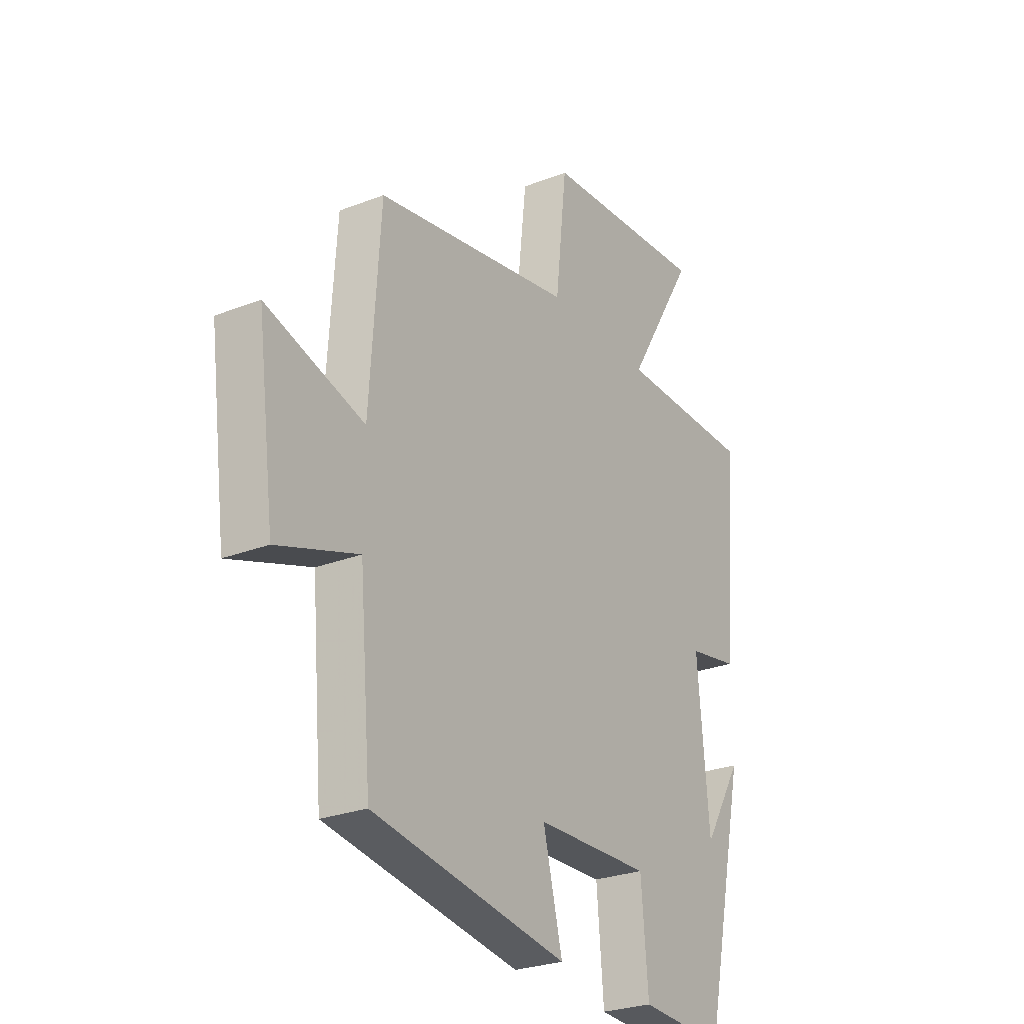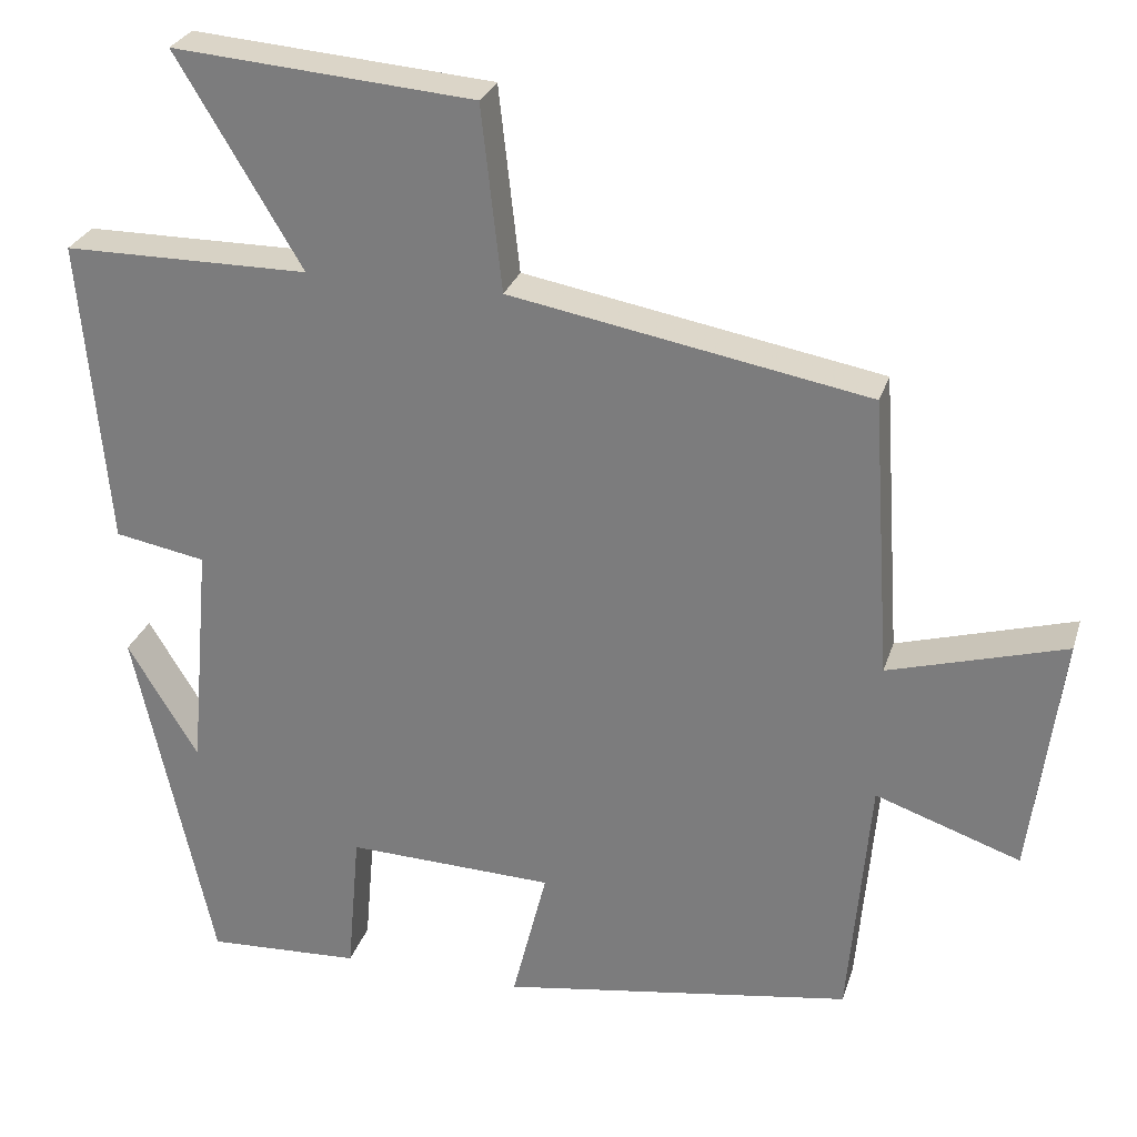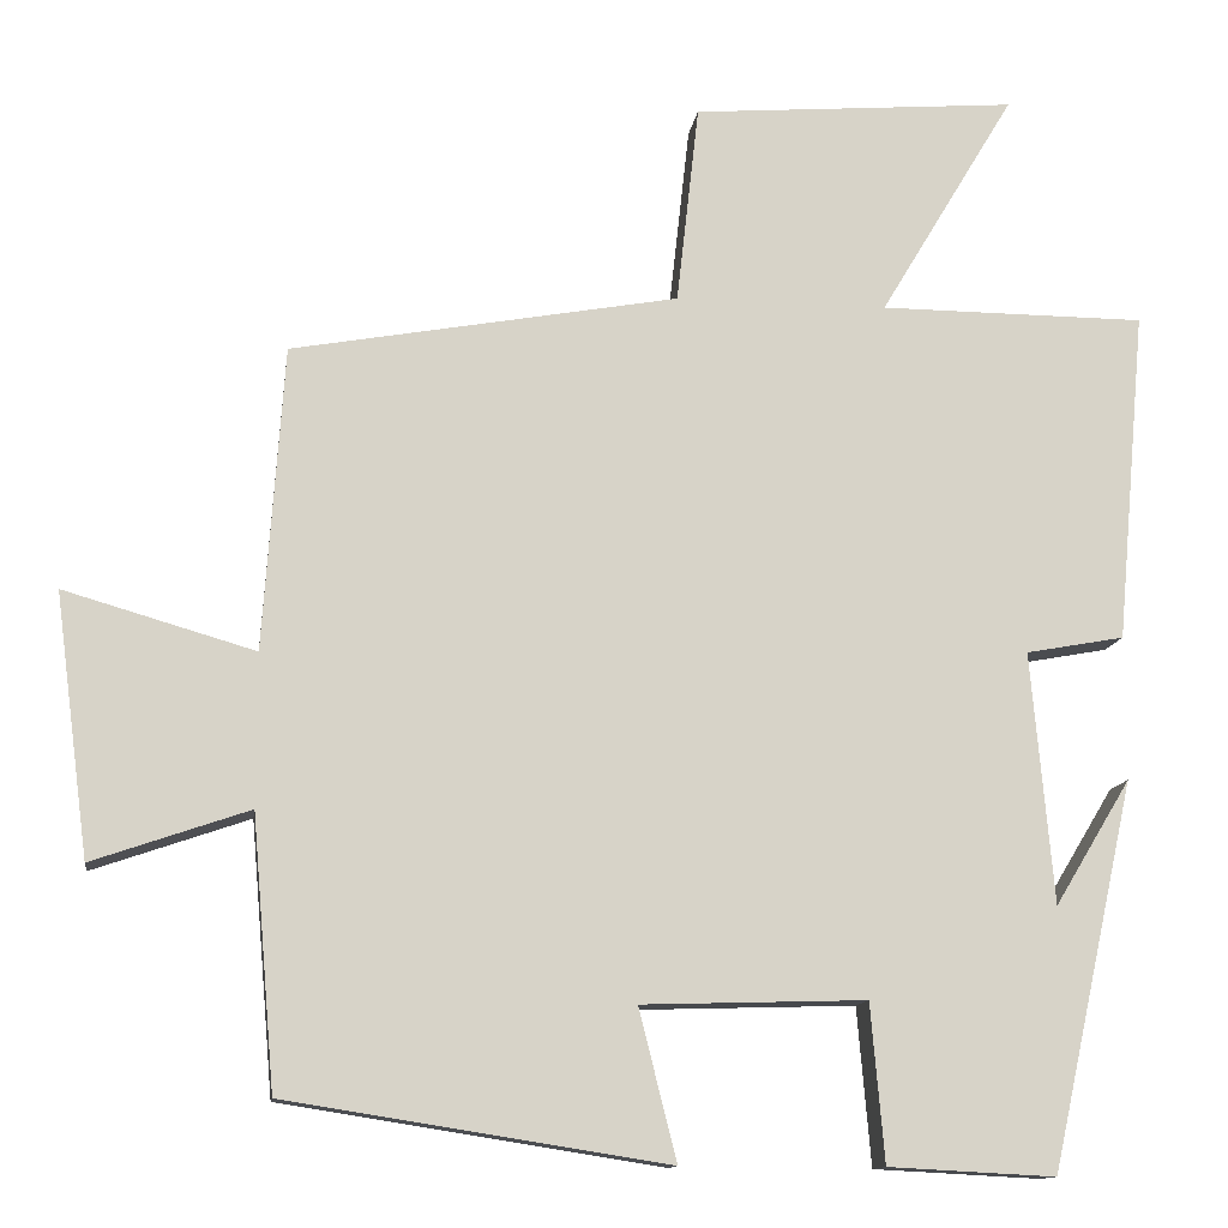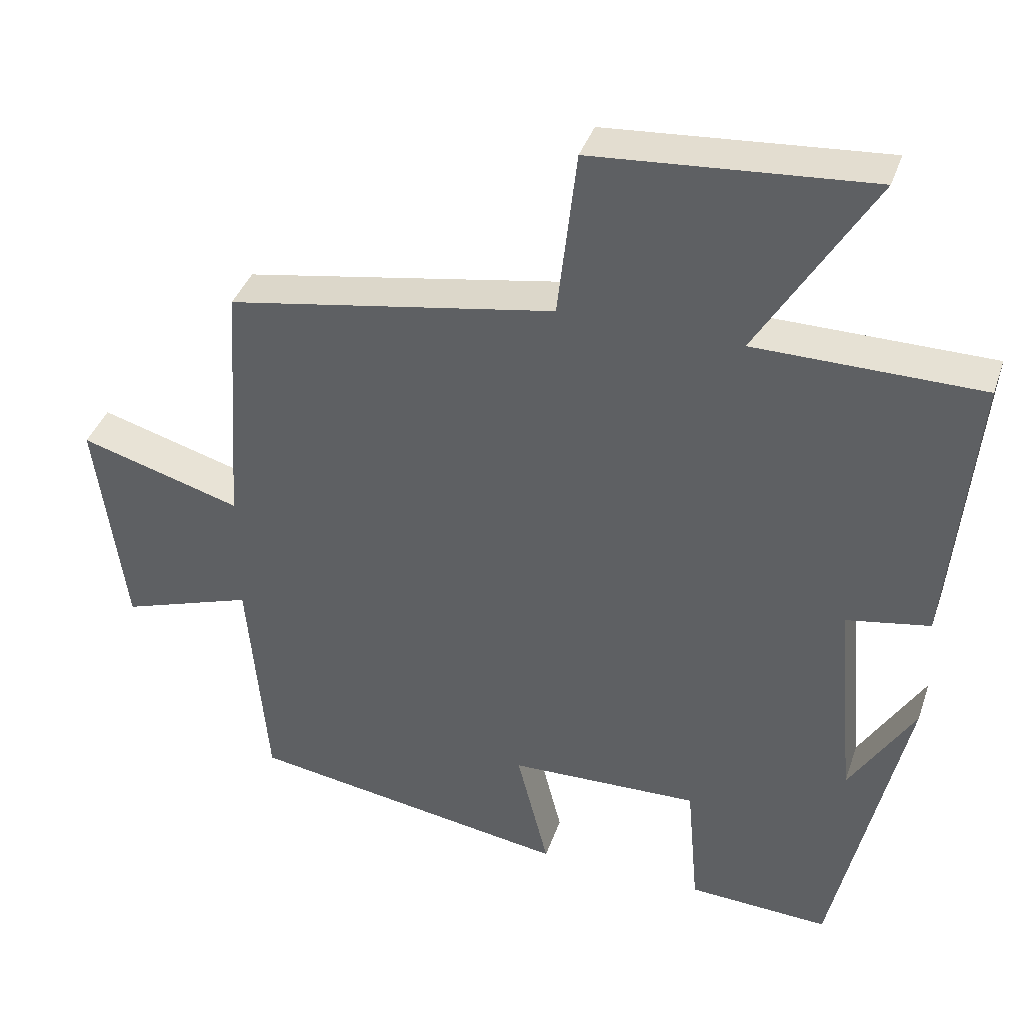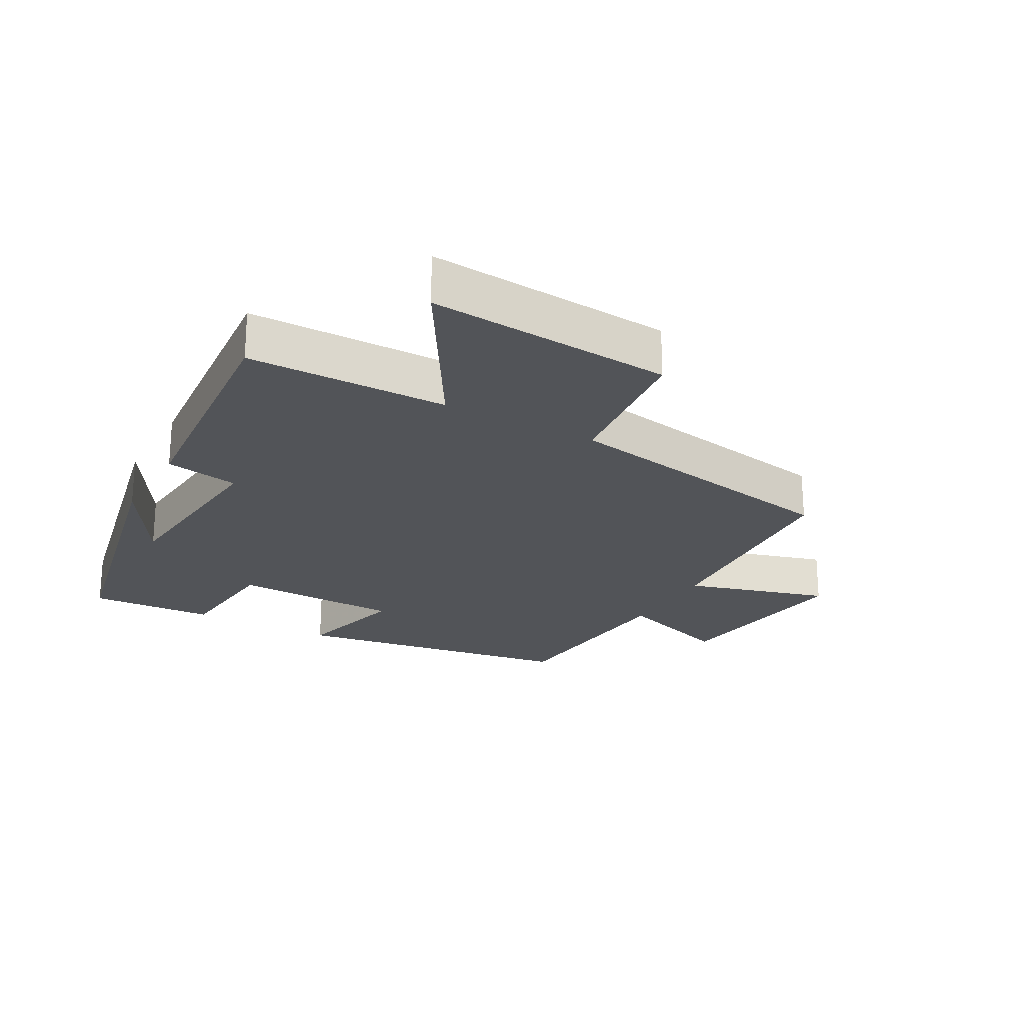
<metadata>
{"format":"obj","ext":"obj","renderer":"f3d","projection":"perspective","resolution":1024,"background":"white","views":[{"elev":-26.7,"azim":121.3,"up":"+Z"},{"elev":27.7,"azim":16.0,"up":"+Z"},{"elev":-12.5,"azim":172.2,"up":"+Z"},{"elev":39.0,"azim":-162.0,"up":"+Z"},{"elev":-22.9,"azim":-29.1,"up":"+Y"}]}
</metadata>
<code>
v -0.401 0.07 -0.51
v -0.5 0.07 -0.059
v -0.411 0.07 -0.206
v -0.385 0.07 0.088
v -0.5 0.07 0.109
v -0.535 0.07 0.498
v -0.224 0.07 0.5
v -0.382 0.07 0.764
v -0.002 0.07 0.734
v 0.024 0.07 0.5
v 0.476 0.07 0.419
v 0.5 0.07 0.064
v 0.723 0.07 0.129
v 0.683 0.07 -0.177
v 0.5 0.07 -0.114
v 0.473 0.07 -0.43
v 0.028 0.07 -0.5
v 0.072 0.07 -0.324
v -0.19 0.07 -0.316
v -0.206 0.07 -0.5
v -0.401 0 -0.51
v -0.5 0 -0.059
v -0.411 0 -0.206
v -0.385 0 0.088
v -0.5 0 0.109
v -0.535 0 0.498
v -0.224 0 0.5
v -0.382 0 0.764
v -0.002 0 0.734
v 0.024 0 0.5
v 0.476 0 0.419
v 0.5 0 0.064
v 0.723 0 0.129
v 0.683 0 -0.177
v 0.5 0 -0.114
v 0.473 0 -0.43
v 0.028 0 -0.5
v 0.072 0 -0.324
v -0.19 0 -0.316
v -0.206 0 -0.5
f 19 20 1
f 15 16 17 18
f 15 18 19
f 12 13 14 15
f 12 15 19
f 11 12 19
f 10 11 19
f 7 8 9 10
f 6 7 10
f 5 6 10
f 4 5 10
f 10 19 1
f 4 10 1
f 3 4 1
f 1 2 3
f 21 40 39
f 38 37 36 35
f 39 38 35
f 35 34 33 32
f 39 35 32
f 39 32 31
f 39 31 30
f 30 29 28 27
f 30 27 26
f 30 26 25
f 30 25 24
f 21 39 30
f 21 30 24
f 21 24 23
f 23 22 21
f 1 21 22 2
f 2 22 23 3
f 3 23 24 4
f 4 24 25 5
f 5 25 26 6
f 6 26 27 7
f 7 27 28 8
f 8 28 29 9
f 9 29 30 10
f 10 30 31 11
f 11 31 32 12
f 12 32 33 13
f 13 33 34 14
f 14 34 35 15
f 15 35 36 16
f 16 36 37 17
f 17 37 38 18
f 18 38 39 19
f 19 39 40 20
f 20 40 21 1

</code>
